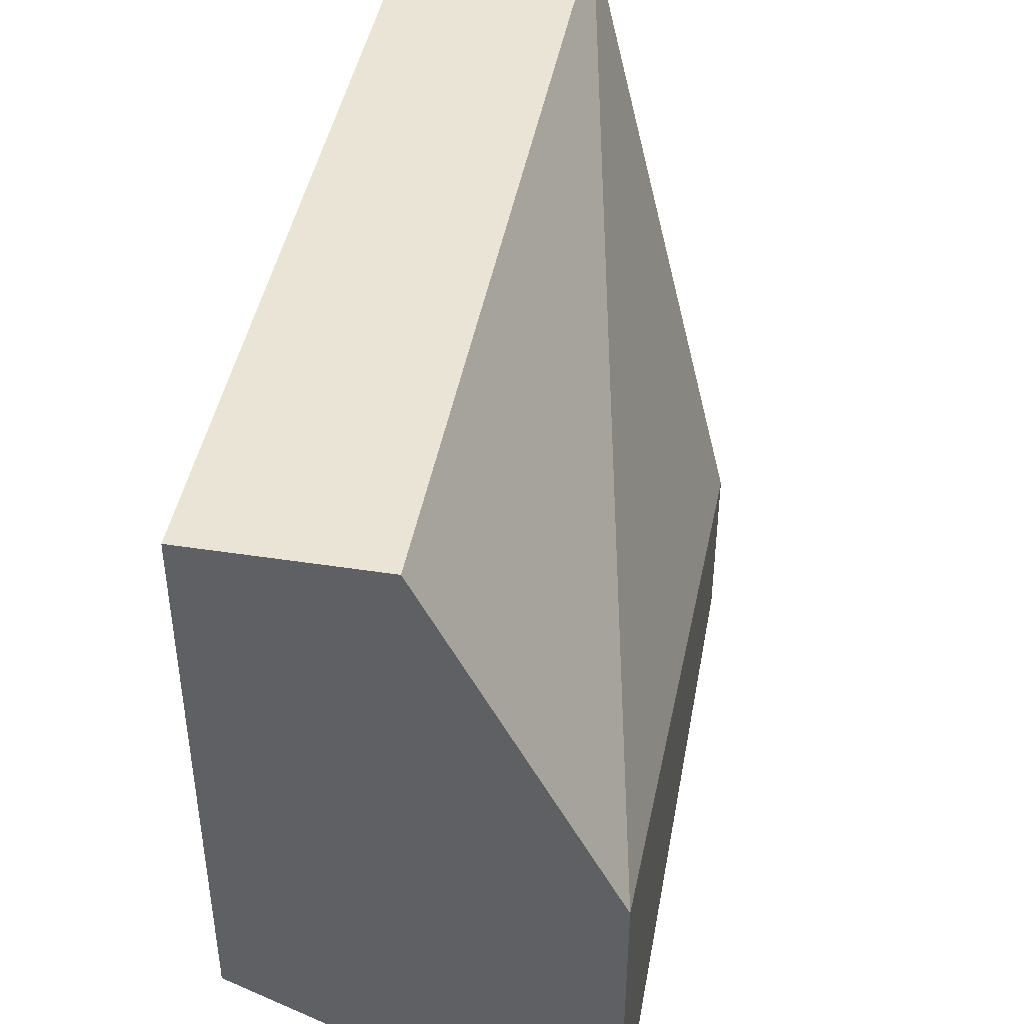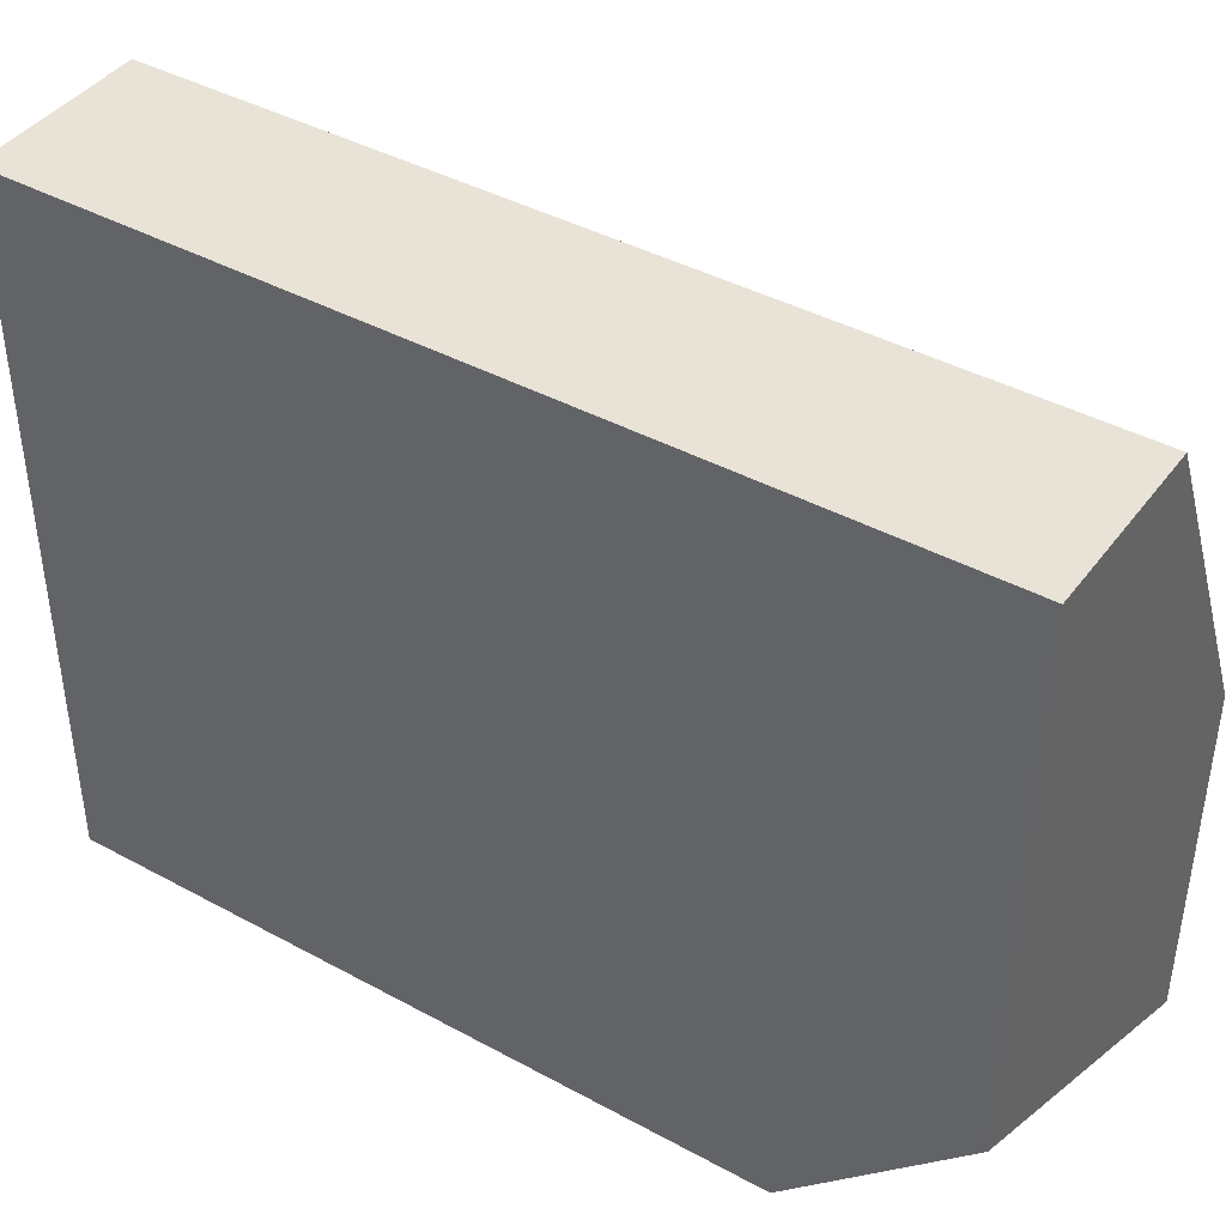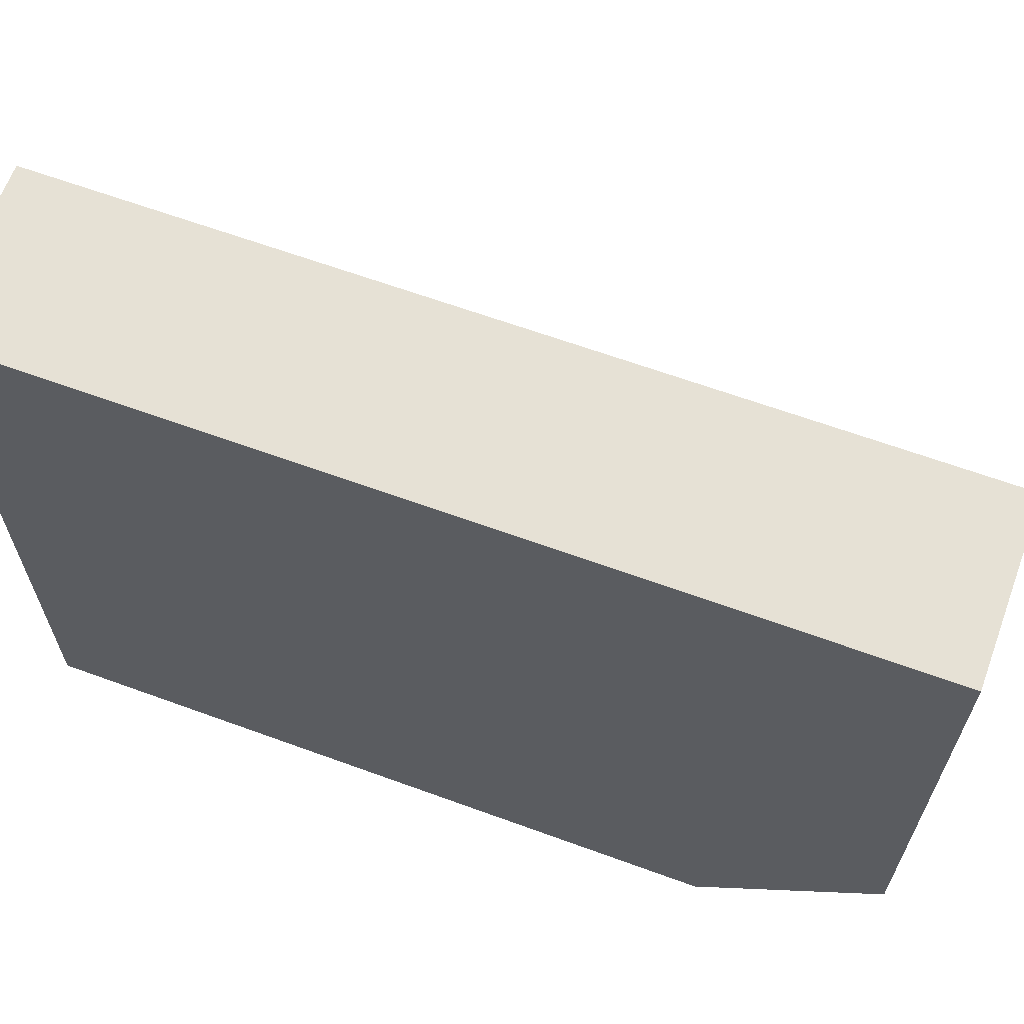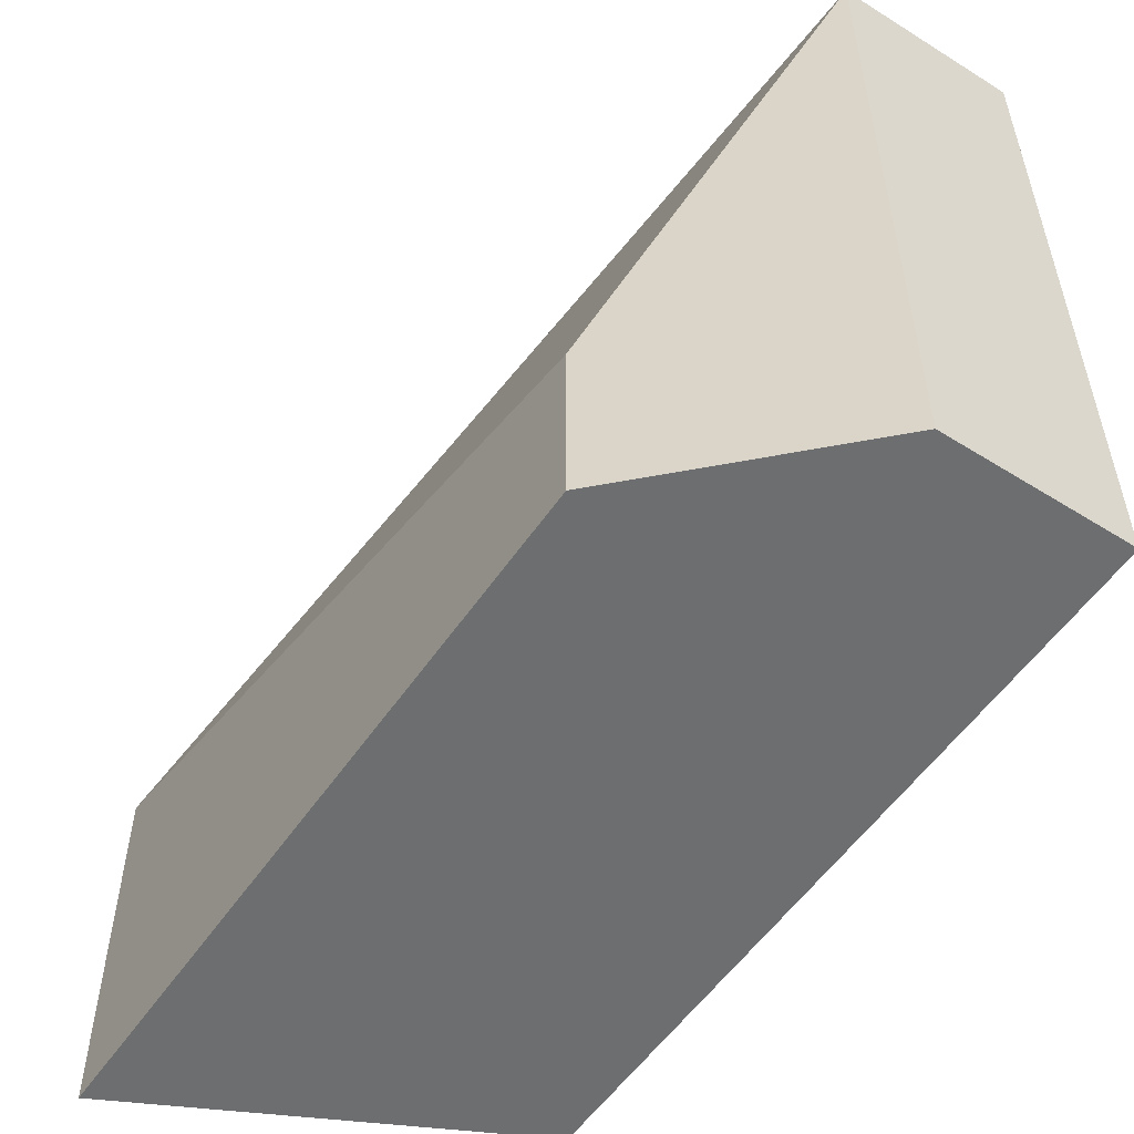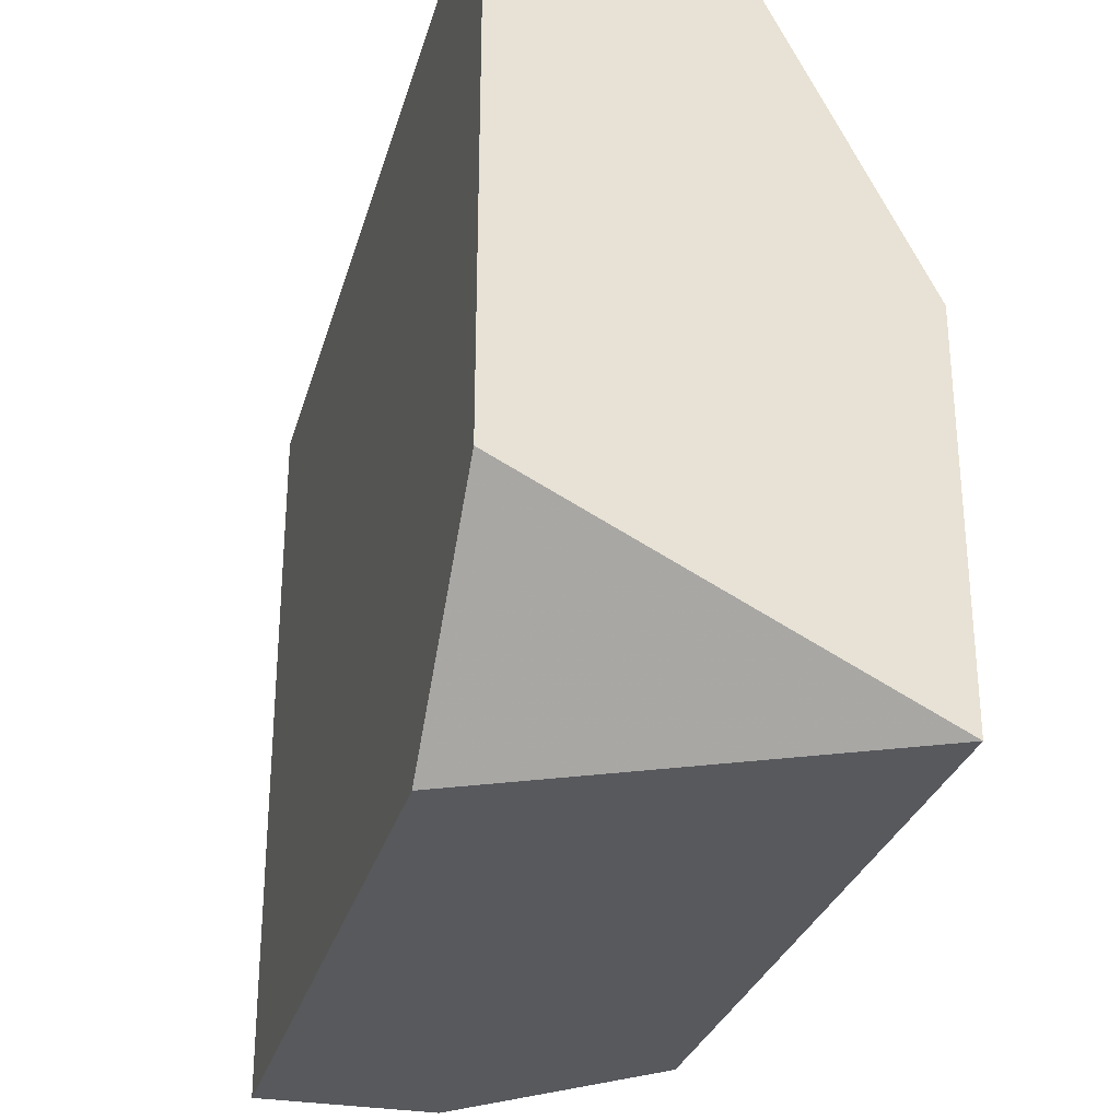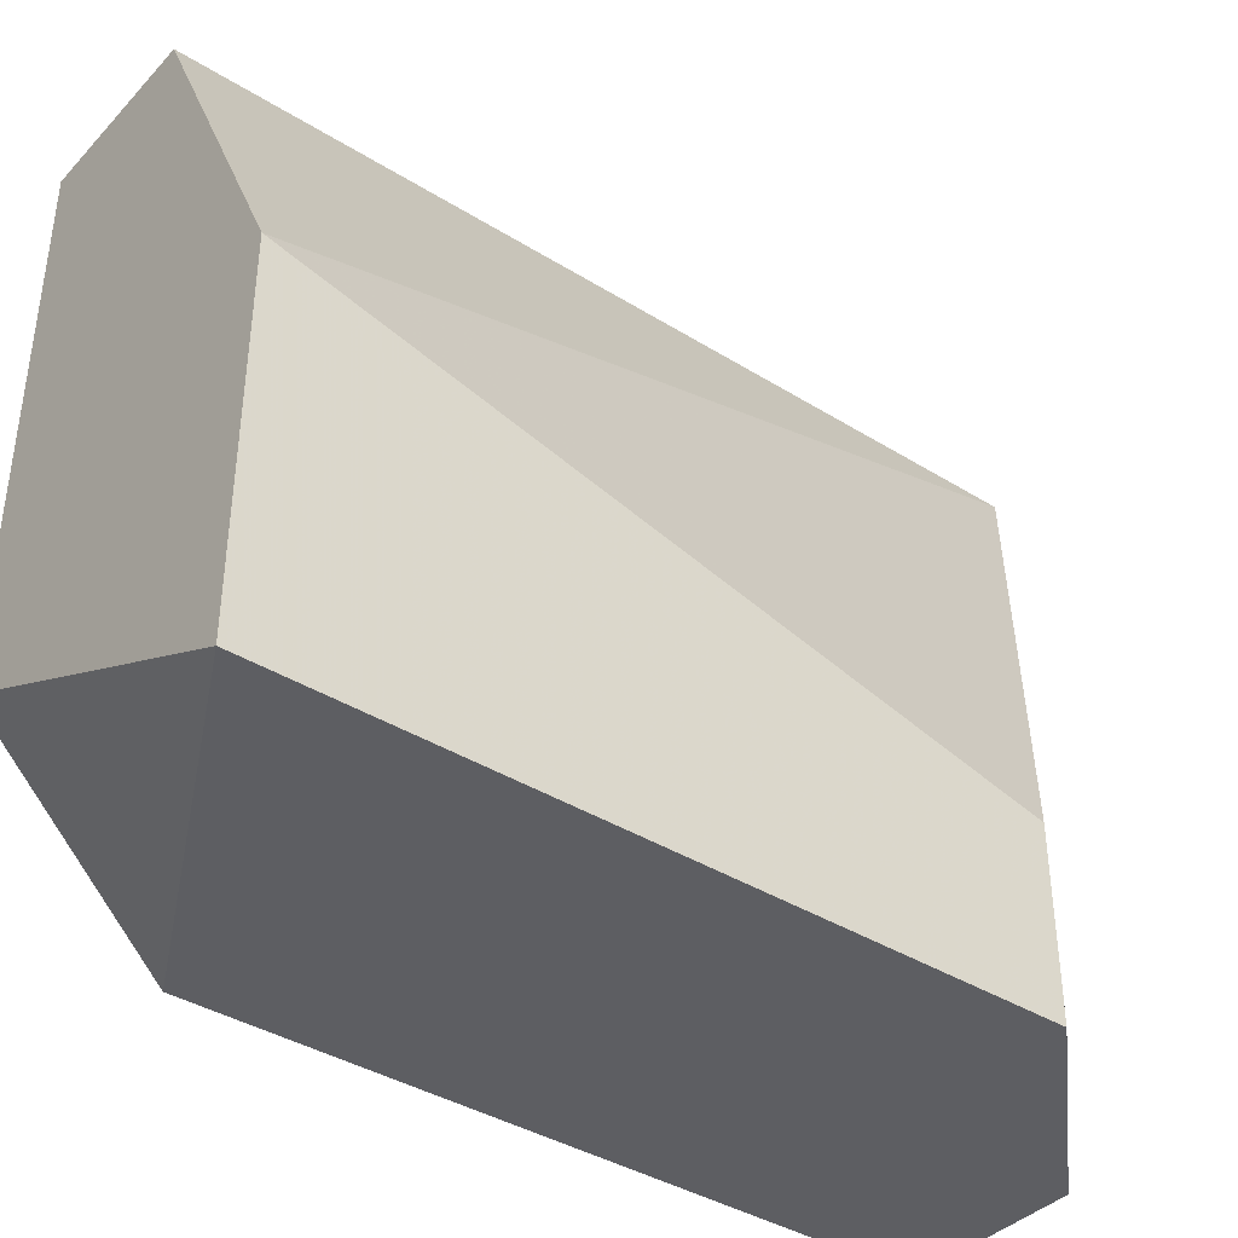
<metadata>
{"format":"obj","ext":"obj","renderer":"f3d","projection":"perspective","resolution":1024,"background":"white","views":[{"elev":43.7,"azim":10.3,"up":"+Y"},{"elev":41.6,"azim":-56.7,"up":"+Y"},{"elev":64.5,"azim":-69.8,"up":"+Y"},{"elev":-54.2,"azim":146.4,"up":"+Y"},{"elev":-29.3,"azim":-14.8,"up":"+Y"},{"elev":-39.0,"azim":52.0,"up":"+Y"}]}
</metadata>
<code>
v -0.2981 0.1625 0.03215
v -0.2981 0.1556 0.03215
v -0.3049 0.1831 0.02528
v -0.3049 0.1556 0.02528
v -0.3118 0.1625 0.0596
v -0.2981 0.1556 0.0596
v -0.3049 0.1831 0.0596
v -0.2981 0.1694 0.0596
v -0.3118 0.1831 0.02528
v -0.3118 0.1556 0.02528
v -0.3118 0.1556 0.05274
v -0.3118 0.1831 0.0596
f 8 1 3
f 2 1 8
f 2 4 3
f 3 4 10
f 10 4 2
f 6 5 11
f 12 5 6
f 11 5 12
f 3 7 8
f 12 7 3
f 8 7 12
f 8 6 2
f 2 6 11
f 12 6 8
f 12 3 9
f 9 3 10
f 10 2 11
f 10 11 12
f 10 12 9
f 3 1 2

</code>
